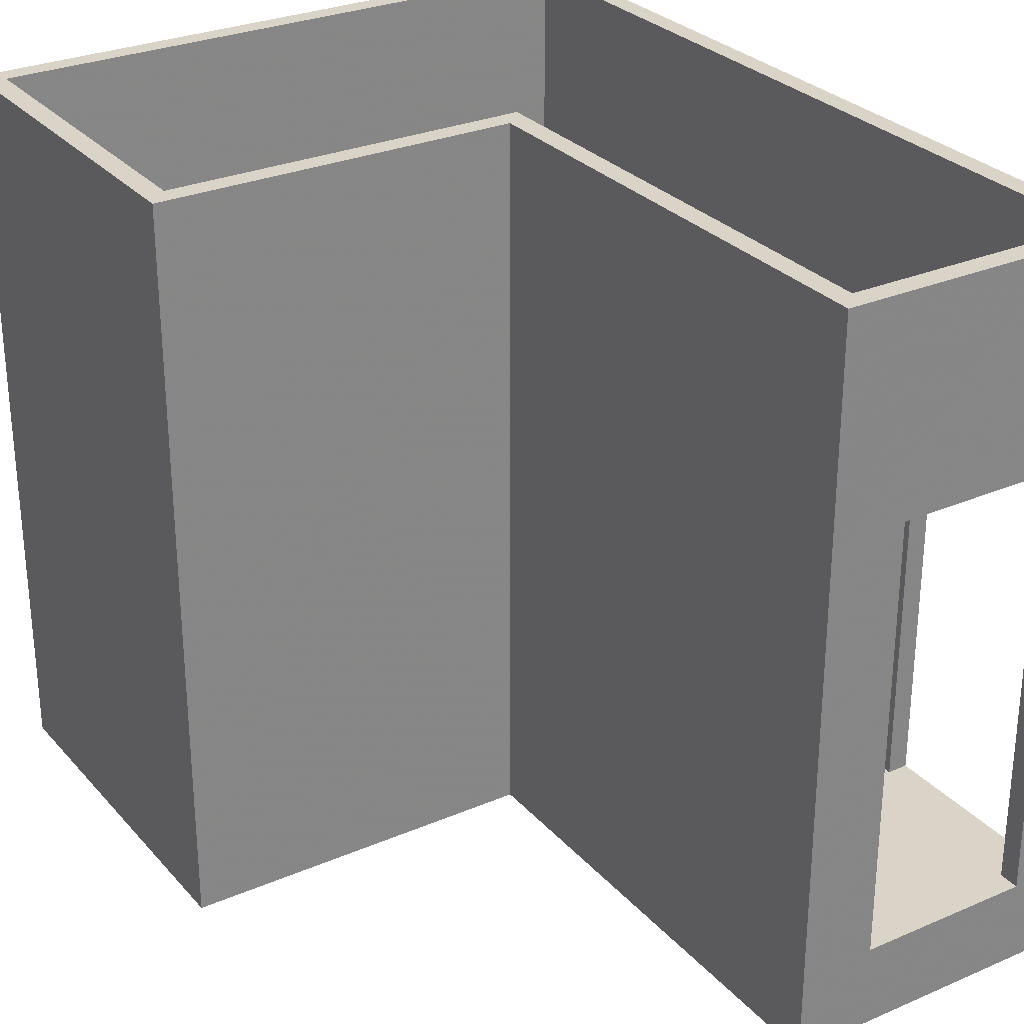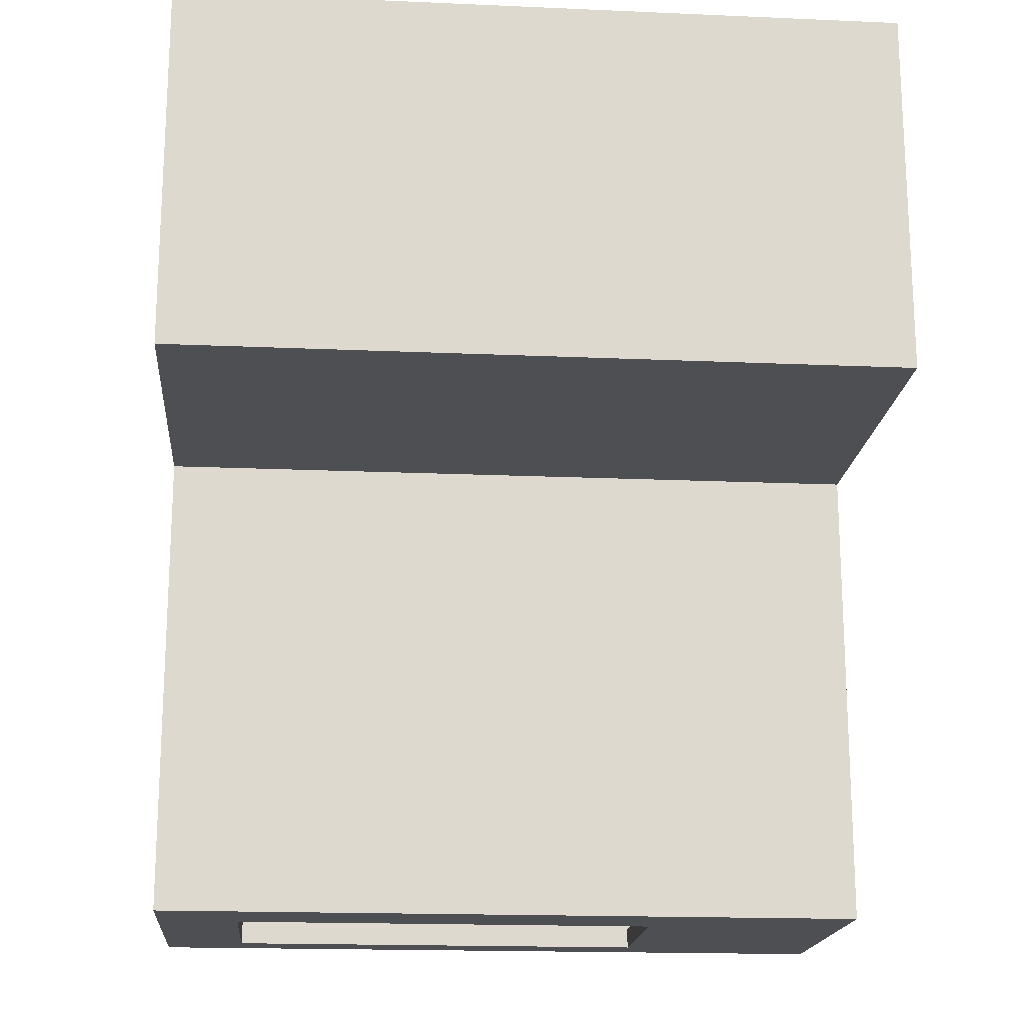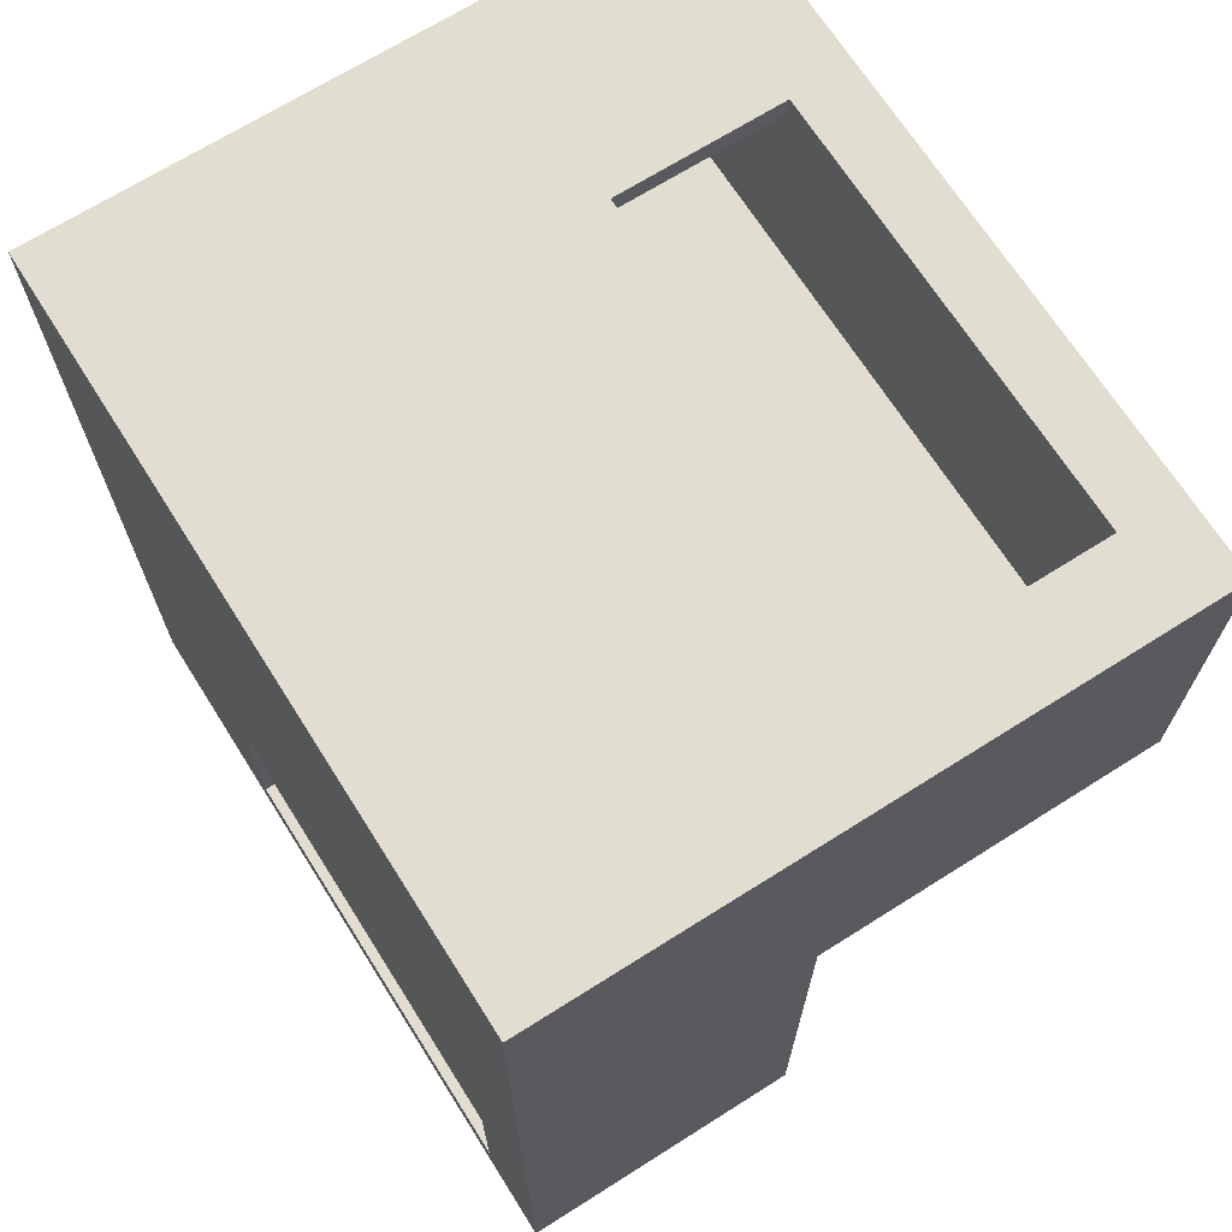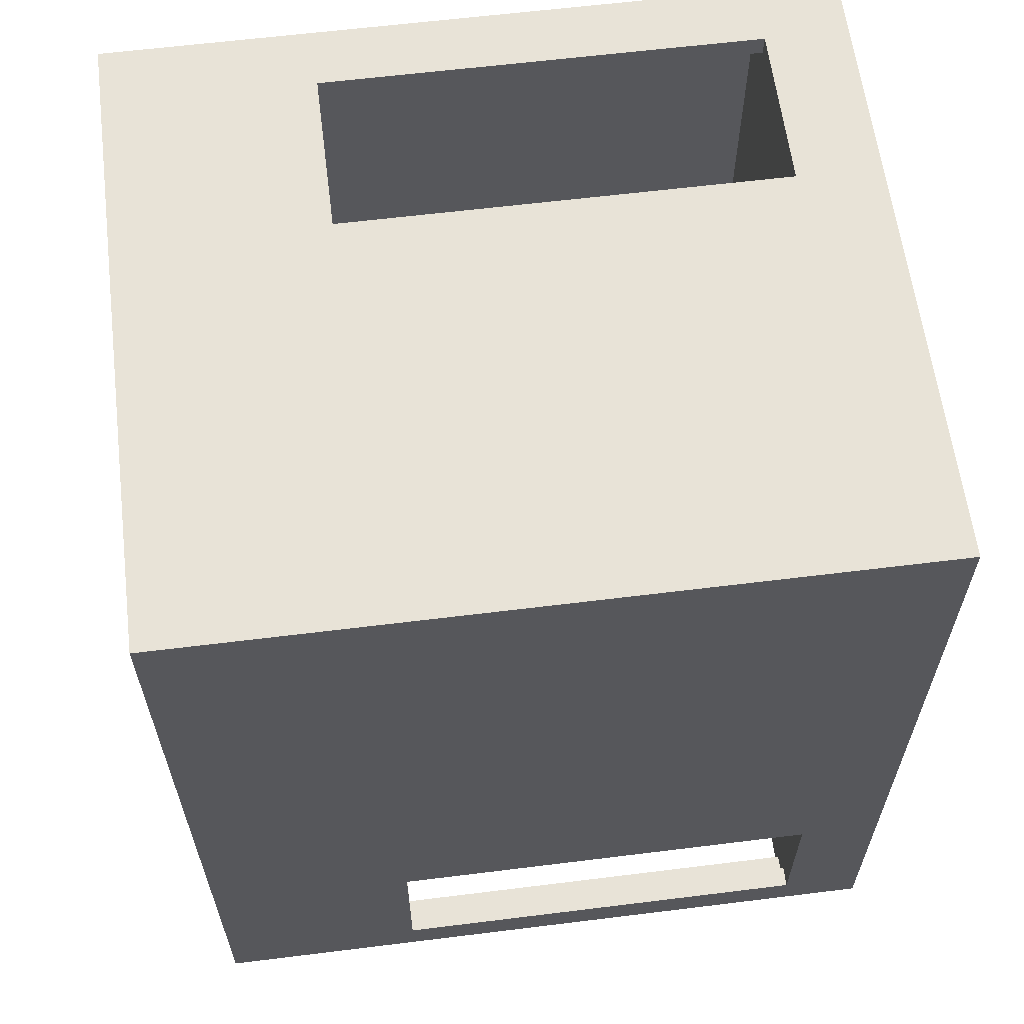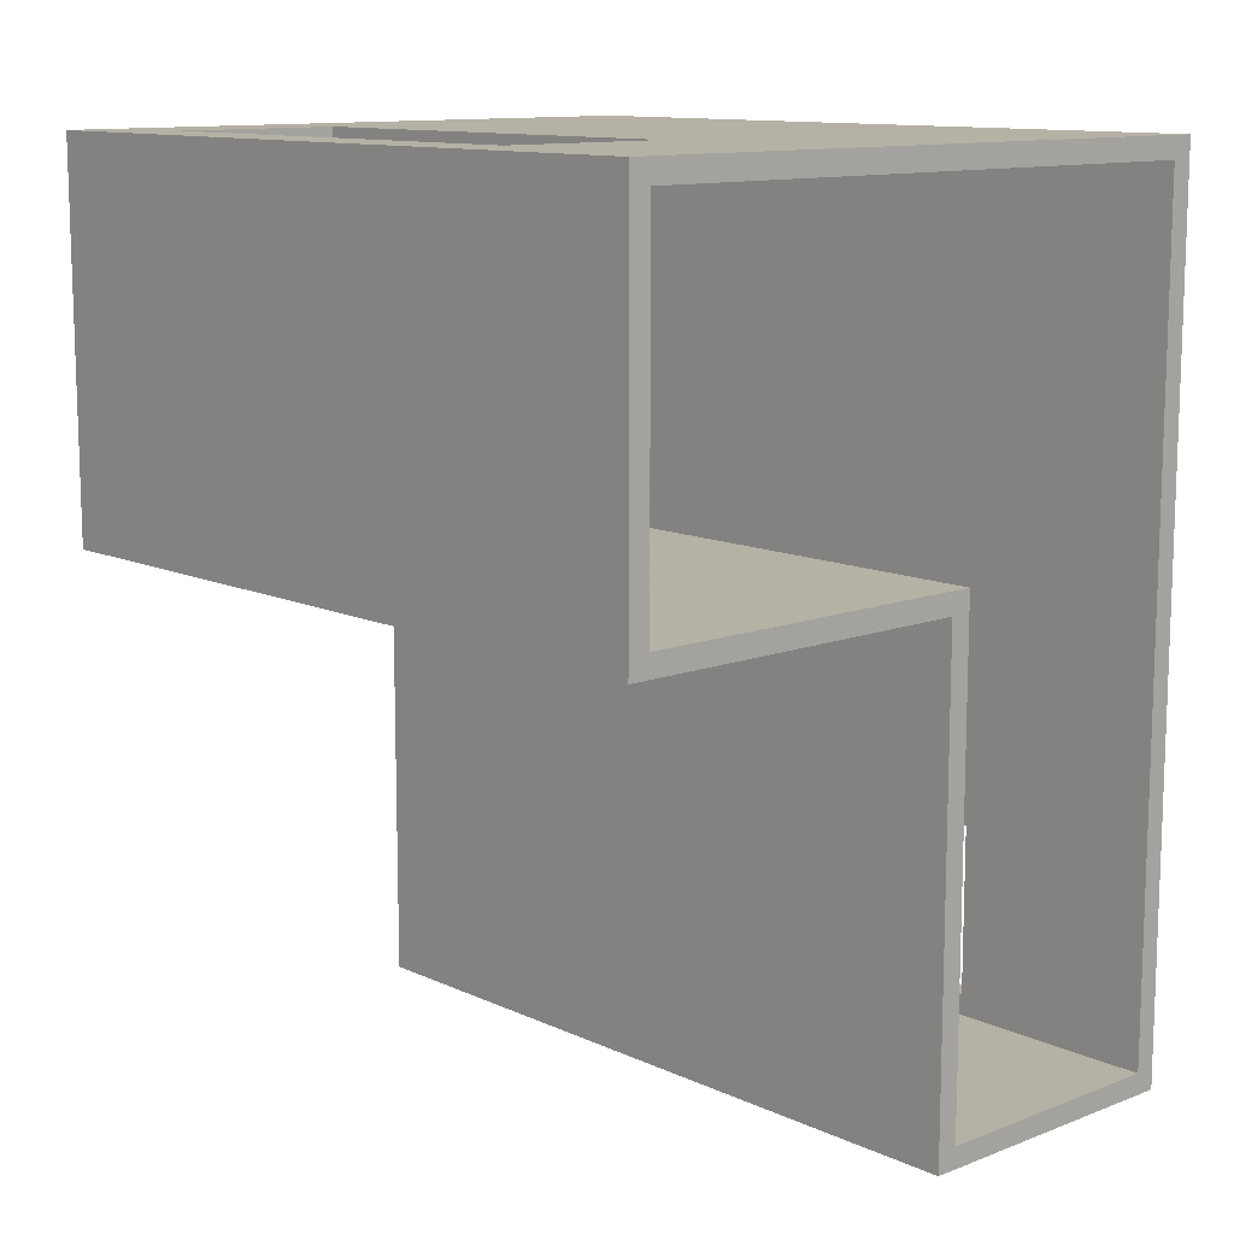
<metadata>
{"format":"obj","ext":"obj","renderer":"f3d","projection":"perspective","resolution":1024,"background":"white","views":[{"elev":28.7,"azim":-32.7,"up":"+Z"},{"elev":-17.9,"azim":-94.9,"up":"+Y"},{"elev":68.9,"azim":147.7,"up":"+Y"},{"elev":61.6,"azim":82.8,"up":"+Y"},{"elev":11.8,"azim":-42.5,"up":"+Y"}]}
</metadata>
<code>
v 10 240 40
v 289.6 10 350
v 310 10 40
v 310 230 40
v 289.6 10 40
v 180 0 0
v 300 100 40
v 10 10 350
v 10 0 0
v 0 230 40
v 300 10 350
v 0 0 40
v 170 410 0
v 310 20 250
v 0 230 0
v 300 0 250
v 310 0 0
v 0 400 350
v 310 410 40
v 289.6 0 250
v 10 230 0
v 310 0 350
v 310 100 350
v 0 0 350
v 170 240 0
v 170 10 350
v 0 400 0
v 10 400 0
v 300 100 250
v 310 230 0
v 289.6 10 250
v 0 240 350
v 0 230 350
v 300 400 350
v 300 20 40
v 180 240 0
v 180 410 350
v 310 10 250
v 0 240 0
v 170 10 0
v 10 0 40
v 310 240 350
v 10 240 350
v 300 0 350
v 206.1 0 40
v 206.1 10 40
v 206.1 0 250
v 180 230 0
v 300 410 0
v 310 400 40
v 10 0 350
v 180 10 40
v 170 0 0
v 0 10 40
v 310 100 40
v 300 10 250
v 0 400 40
v 206.1 10 250
v 0 410 0
v 10 10 40
v 170 0 350
v 180 230 350
v 310 240 0
v 180 410 40
v 180 400 350
v 180 0 250
v 180 230 40
v 300 400 0
v 180 240 40
v 300 230 0
v 170 230 0
v 206.1 0 350
v 10 410 0
v 310 10 0
v 0 410 350
v 170 240 350
v 300 400 40
v 300 230 250
v 180 0 40
v 10 10 0
v 300 240 0
v 310 230 350
v 310 400 0
v 310 240 40
v 300 100 350
v 10 240 0
v 170 240 40
v 289.6 0 40
v 170 0 40
v 310 100 250
v 310 230 250
v 0 10 0
v 0 0 0
v 300 10 0
v 10 230 40
v 300 230 40
v 300 20 350
v 180 10 250
v 180 10 350
v 0 10 350
v 180 400 40
v 300 410 40
v 180 0 350
v 300 240 350
v 170 230 40
v 0 240 40
v 310 400 350
v 300 0 40
v 300 240 40
v 180 10 0
v 170 230 350
v 300 10 40
v 310 410 0
v 170 400 0
v 300 0 0
v 310 20 350
v 300 20 250
v 310 10 350
v 310 0 40
v 300 410 350
v 180 410 0
v 170 10 40
v 300 230 350
v 180 240 350
v 310 410 350
v 310 20 40
v 289.6 0 350
v 180 400 0
v 10 230 350
v 0 410 40
v 206.1 10 350
v 170 400 350
v 170 400 40
v 170 410 350
v 170 410 40
v 10 400 350
v 10 410 350
v 10 410 40
v 10 400 40
v 30 410 40
v 170 410 250
v 30 400 250
v 110 410 250
v 110 400 250
v 30 410 350
v 10 410 250
v 10 400 250
v 110 400 350
v 110 410 40
v 30 410 250
v 110 400 40
v 170 400 250
v 30 400 40
v 30 400 350
v 110 410 350
v 90 240 195
v 10 336 206
v 83.33 346.7 40
v 294.8 10 300
v 294.8 5 350
v 247.8 10 300
v 247.8 5 350
v 310 100 26.67
v 310 15 145
v 310 5 20
v 310 6 206
v 310 235 20
v 310 234 206
v 310 165 145
v 257 77.5 40
v 289.6 5 145
v 294.8 10 145
v 247.8 5 40
v 175 5 0
v 242.6 0 26.67
v 175 0 20
v 240 5 0
v 305 100 145
v 300 165 145
v 305 60 40
v 5 230 20
v 0 235 20
v 0 235 195
v 5 230 195
v 305 5 350
v 300 15 300
v 305 15 350
v 90 405 0
v 175 410 20
v 83.33 410 26.67
v 175 405 0
v 310 60 300
v 305 60 250
v 305 20 145
v 310 15 300
v 5 235 0
v 294.8 0 300
v 294.8 0 145
v 304 0 206
v 305 5 0
v 305 0 20
v 5 320 350
v 0 320 195
v 0 405 195
v 5 405 350
v 305 410 20
v 310 405 20
v 310 405 195
v 305 410 195
v 247.8 5 250
v 247.8 0 300
v 90 235 0
v 90 230 20
v 305 165 350
v 310 165 300
v 305 60 350
v 90 320 0
v 175 235 0
v 175 320 0
v 170 5 195
v 175 5 350
v 175 120 350
v 170 120 195
v 5 320 0
v 5 405 0
v 0 320 20
v 0 405 20
v 300 165 300
v 300 60 300
v 305 235 0
v 305 120 0
v 5 235 350
v 240 405 350
v 305 320 350
v 240 400 195
v 300 320 195
v 305 405 350
v 300 15 145
v 240 235 0
v 240 320 0
v 240 410 195
v 174 410 206
v 175 405 350
v 175 120 0
v 170 5 20
v 170 120 20
v 310 320 195
v 305 235 350
v 90 235 350
v 206.1 5 145
v 193 0 145
v 193 10 145
v 193 0 300
v 240 120 0
v 240 410 20
v 305 405 0
v 240 405 0
v 310 320 20
v 180 98 206
v 193 10 300
v 5 410 20
v 176 0 206
v 180 235 195
v 175 235 350
v 305 320 0
v 174 400 206
v 240 235 40
v 175 240 195
v 240 320 40
v 175 320 40
v 193 5 350
v 6 410 206
v 300 234 206
v 90 230 195
v 140 405 350
v 140 400 300
v 140 400 145
v 140 410 300
v 140 410 145
v 20 405 350
v 20 400 300
v 20 410 300
v 20 410 145
v 20 400 145
v 30 405 145
v 70 405 40
v 70 405 250
v 70 400 300
v 110 405 145
v 70 410 300
v 70 405 350
f 156 76 87
f 156 87 1
f 156 1 43
f 156 43 76
f 157 147 139
f 157 139 1
f 157 1 43
f 157 43 136
f 157 136 147
f 158 151 153
f 158 153 139
f 158 139 1
f 158 1 87
f 158 87 133
f 158 133 151
f 159 56 11
f 159 11 2
f 159 2 31
f 159 31 56
f 160 2 11
f 160 11 44
f 160 44 127
f 160 127 2
f 161 58 131
f 161 131 2
f 161 2 31
f 161 31 58
f 162 131 2
f 162 2 127
f 162 127 72
f 162 72 131
f 163 30 74
f 163 74 3
f 163 3 126
f 163 126 55
f 163 55 4
f 163 4 30
f 164 126 3
f 164 3 38
f 164 38 14
f 164 14 126
f 165 119 3
f 165 3 74
f 165 74 17
f 165 17 119
f 166 22 119
f 166 119 3
f 166 3 38
f 166 38 118
f 166 118 22
f 167 4 30
f 167 30 63
f 167 63 84
f 167 84 4
f 168 42 84
f 168 84 4
f 168 4 91
f 168 91 82
f 168 82 42
f 169 90 91
f 169 91 4
f 169 4 55
f 169 55 90
f 170 67 52
f 170 52 46
f 170 46 5
f 170 5 112
f 170 112 35
f 170 35 7
f 170 7 96
f 170 96 67
f 171 88 5
f 171 5 31
f 171 31 20
f 171 20 88
f 172 112 5
f 172 5 31
f 172 31 56
f 172 56 112
f 173 45 88
f 173 88 5
f 173 5 46
f 173 46 45
f 174 110 6
f 174 6 53
f 174 53 40
f 174 40 110
f 175 88 108
f 175 108 115
f 175 115 6
f 175 6 79
f 175 79 45
f 175 45 88
f 176 53 6
f 176 6 79
f 176 79 89
f 176 89 53
f 177 94 115
f 177 115 6
f 177 6 110
f 177 110 94
f 178 55 7
f 178 7 29
f 178 29 90
f 178 90 55
f 179 96 7
f 179 7 29
f 179 29 78
f 179 78 96
f 180 35 7
f 180 7 55
f 180 55 126
f 180 126 35
f 181 10 15
f 181 15 21
f 181 21 95
f 181 95 10
f 182 10 15
f 182 15 39
f 182 39 106
f 182 106 10
f 183 32 106
f 183 106 10
f 183 10 33
f 183 33 32
f 184 129 95
f 184 95 10
f 184 10 33
f 184 33 129
f 185 118 11
f 185 11 44
f 185 44 22
f 185 22 118
f 186 56 11
f 186 11 97
f 186 97 117
f 186 117 56
f 187 11 97
f 187 97 116
f 187 116 118
f 187 118 11
f 188 114 13
f 188 13 73
f 188 73 28
f 188 28 114
f 189 135 13
f 189 13 121
f 189 121 64
f 189 64 135
f 190 149 135
f 190 135 13
f 190 13 73
f 190 73 138
f 190 138 140
f 190 140 149
f 191 114 13
f 191 13 121
f 191 121 128
f 191 128 114
f 192 116 14
f 192 14 90
f 192 90 23
f 192 23 116
f 193 117 14
f 193 14 90
f 193 90 29
f 193 29 117
f 194 35 126
f 194 126 14
f 194 14 117
f 194 117 35
f 195 118 38
f 195 38 14
f 195 14 116
f 195 116 118
f 196 21 15
f 196 15 39
f 196 39 86
f 196 86 21
f 197 127 20
f 197 20 16
f 197 16 44
f 197 44 127
f 198 88 108
f 198 108 16
f 198 16 20
f 198 20 88
f 199 119 108
f 199 108 16
f 199 16 44
f 199 44 22
f 199 22 119
f 200 17 74
f 200 74 94
f 200 94 115
f 200 115 17
f 201 119 17
f 201 17 115
f 201 115 108
f 201 108 119
f 202 18 32
f 202 32 43
f 202 43 136
f 202 136 18
f 203 57 18
f 203 18 32
f 203 32 106
f 203 106 57
f 204 130 75
f 204 75 18
f 204 18 57
f 204 57 130
f 205 75 18
f 205 18 136
f 205 136 137
f 205 137 75
f 206 113 19
f 206 19 102
f 206 102 49
f 206 49 113
f 207 19 50
f 207 50 83
f 207 83 113
f 207 113 19
f 208 125 19
f 208 19 50
f 208 50 107
f 208 107 125
f 209 125 19
f 209 19 102
f 209 102 120
f 209 120 125
f 210 58 31
f 210 31 20
f 210 20 47
f 210 47 58
f 211 127 20
f 211 20 47
f 211 47 72
f 211 72 127
f 212 86 21
f 212 21 71
f 212 71 25
f 212 25 86
f 213 95 21
f 213 21 71
f 213 71 105
f 213 105 95
f 214 82 23
f 214 23 85
f 214 85 123
f 214 123 82
f 215 90 23
f 215 23 82
f 215 82 91
f 215 91 90
f 216 23 85
f 216 85 97
f 216 97 116
f 216 116 23
f 217 114 25
f 217 25 86
f 217 86 28
f 217 28 114
f 218 25 36
f 218 36 48
f 218 48 71
f 218 71 25
f 219 36 25
f 219 25 114
f 219 114 128
f 219 128 36
f 220 122 26
f 220 26 61
f 220 61 89
f 220 89 122
f 221 61 26
f 221 26 99
f 221 99 103
f 221 103 61
f 222 62 111
f 222 111 26
f 222 26 99
f 222 99 62
f 223 105 122
f 223 122 26
f 223 26 111
f 223 111 105
f 224 28 27
f 224 27 39
f 224 39 86
f 224 86 28
f 225 28 27
f 225 27 59
f 225 59 73
f 225 73 28
f 226 57 27
f 226 27 39
f 226 39 106
f 226 106 57
f 227 57 27
f 227 27 59
f 227 59 130
f 227 130 57
f 228 85 29
f 228 29 78
f 228 78 123
f 228 123 85
f 229 97 117
f 229 117 29
f 229 29 85
f 229 85 97
f 230 63 30
f 230 30 70
f 230 70 81
f 230 81 63
f 231 94 74
f 231 74 30
f 231 30 70
f 231 70 94
f 232 33 32
f 232 32 43
f 232 43 129
f 232 129 33
f 233 120 34
f 233 34 65
f 233 65 37
f 233 37 120
f 234 107 34
f 234 34 104
f 234 104 42
f 234 42 107
f 235 77 34
f 235 34 65
f 235 65 101
f 235 101 77
f 236 109 104
f 236 104 34
f 236 34 77
f 236 77 109
f 237 107 34
f 237 34 120
f 237 120 125
f 237 125 107
f 238 56 117
f 238 117 35
f 238 35 112
f 238 112 56
f 239 36 48
f 239 48 70
f 239 70 81
f 239 81 36
f 240 128 36
f 240 36 81
f 240 81 68
f 240 68 128
f 241 102 120
f 241 120 37
f 241 37 64
f 241 64 102
f 242 141 134
f 242 134 37
f 242 37 64
f 242 64 135
f 242 135 141
f 243 37 65
f 243 65 132
f 243 132 134
f 243 134 37
f 244 110 40
f 244 40 71
f 244 71 48
f 244 48 110
f 245 40 53
f 245 53 89
f 245 89 122
f 245 122 40
f 246 105 122
f 246 122 40
f 246 40 71
f 246 71 105
f 247 50 107
f 247 107 42
f 247 42 84
f 247 84 50
f 248 82 42
f 248 42 104
f 248 104 123
f 248 123 82
f 249 43 76
f 249 76 111
f 249 111 129
f 249 129 43
f 250 58 47
f 250 47 45
f 250 45 46
f 250 46 58
f 251 79 45
f 251 45 47
f 251 47 66
f 251 66 79
f 252 98 58
f 252 58 46
f 252 46 52
f 252 52 98
f 253 72 47
f 253 47 66
f 253 66 103
f 253 103 72
f 254 94 110
f 254 110 48
f 254 48 70
f 254 70 94
f 255 64 121
f 255 121 49
f 255 49 102
f 255 102 64
f 256 49 68
f 256 68 83
f 256 83 113
f 256 113 49
f 257 68 49
f 257 49 121
f 257 121 128
f 257 128 68
f 258 84 50
f 258 50 83
f 258 83 63
f 258 63 84
f 259 99 98
f 259 98 52
f 259 52 67
f 259 67 62
f 259 62 99
f 260 131 58
f 260 58 98
f 260 98 99
f 260 99 131
f 261 73 59
f 261 59 130
f 261 130 138
f 261 138 73
f 262 66 103
f 262 103 61
f 262 61 89
f 262 89 79
f 262 79 66
f 263 69 124
f 263 124 62
f 263 62 67
f 263 67 69
f 264 124 62
f 264 62 111
f 264 111 76
f 264 76 124
f 265 83 63
f 265 63 81
f 265 81 68
f 265 68 83
f 266 152 132
f 266 132 65
f 266 65 101
f 266 101 133
f 266 133 152
f 267 69 67
f 267 67 96
f 267 96 109
f 267 109 69
f 268 124 69
f 268 69 87
f 268 87 76
f 268 76 124
f 269 77 109
f 269 109 69
f 269 69 101
f 269 101 77
f 270 87 69
f 270 69 101
f 270 101 133
f 270 133 87
f 271 131 72
f 271 72 103
f 271 103 99
f 271 99 131
f 272 146 137
f 272 137 75
f 272 75 130
f 272 130 138
f 272 138 146
f 273 109 96
f 273 96 78
f 273 78 123
f 273 123 104
f 273 104 109
f 274 129 95
f 274 95 105
f 274 105 111
f 274 111 129
f 275 134 132
f 275 132 148
f 275 148 155
f 275 155 134
f 276 152 132
f 276 132 148
f 276 148 144
f 276 144 152
f 277 152 133
f 277 133 151
f 277 151 144
f 277 144 152
f 278 143 155
f 278 155 134
f 278 134 141
f 278 141 143
f 279 143 149
f 279 149 135
f 279 135 141
f 279 141 143
f 280 136 137
f 280 137 145
f 280 145 154
f 280 154 136
f 281 142 154
f 281 154 136
f 281 136 147
f 281 147 142
f 282 146 137
f 282 137 145
f 282 145 150
f 282 150 146
f 283 150 146
f 283 146 138
f 283 138 140
f 283 140 150
f 284 153 139
f 284 139 147
f 284 147 142
f 284 142 153
f 285 153 140
f 285 140 150
f 285 150 142
f 285 142 153
f 286 140 149
f 286 149 151
f 286 151 153
f 286 153 140
f 287 150 142
f 287 142 144
f 287 144 143
f 287 143 150
f 288 154 142
f 288 142 144
f 288 144 148
f 288 148 154
f 289 151 149
f 289 149 143
f 289 143 144
f 289 144 151
f 290 155 143
f 290 143 150
f 290 150 145
f 290 145 155
f 291 155 145
f 291 145 154
f 291 154 148
f 291 148 155

</code>
